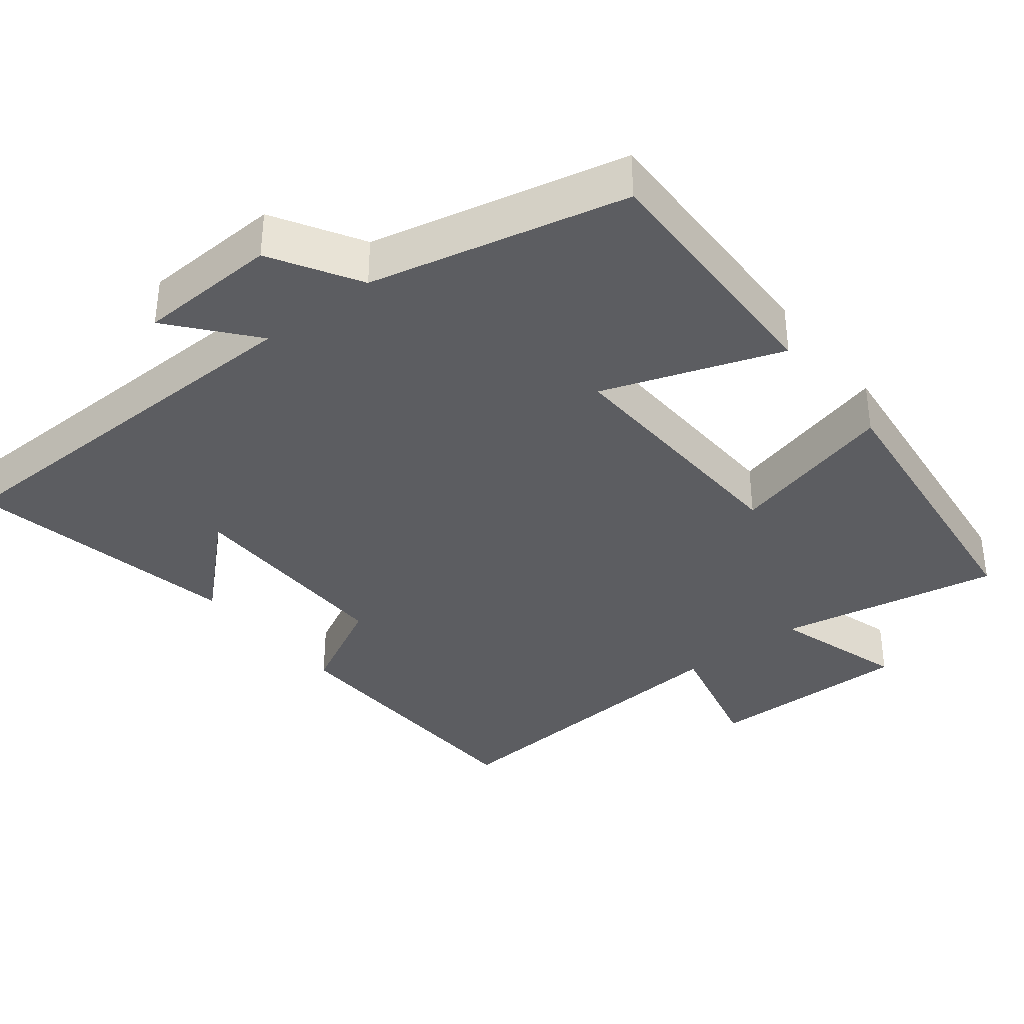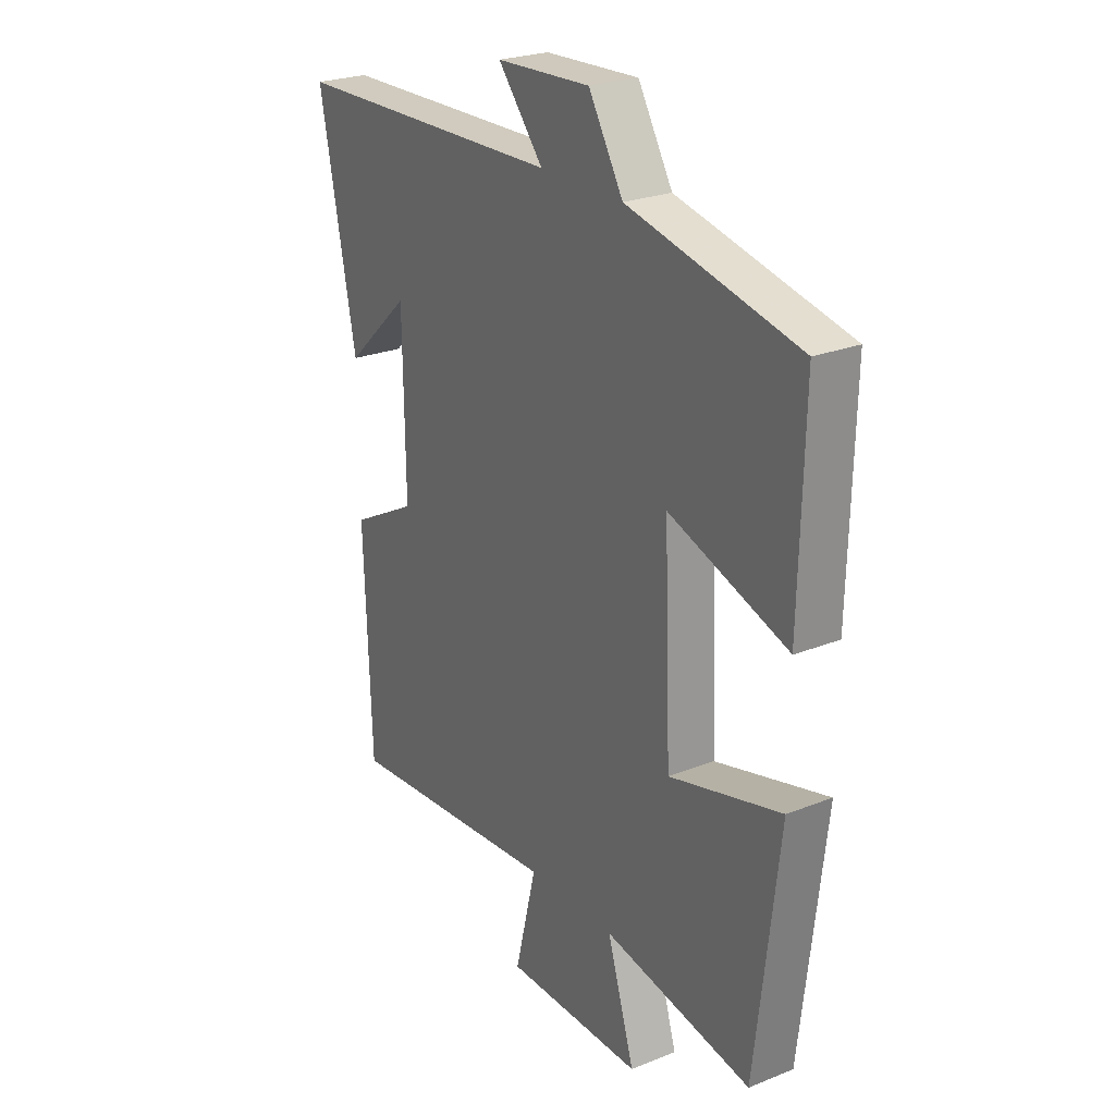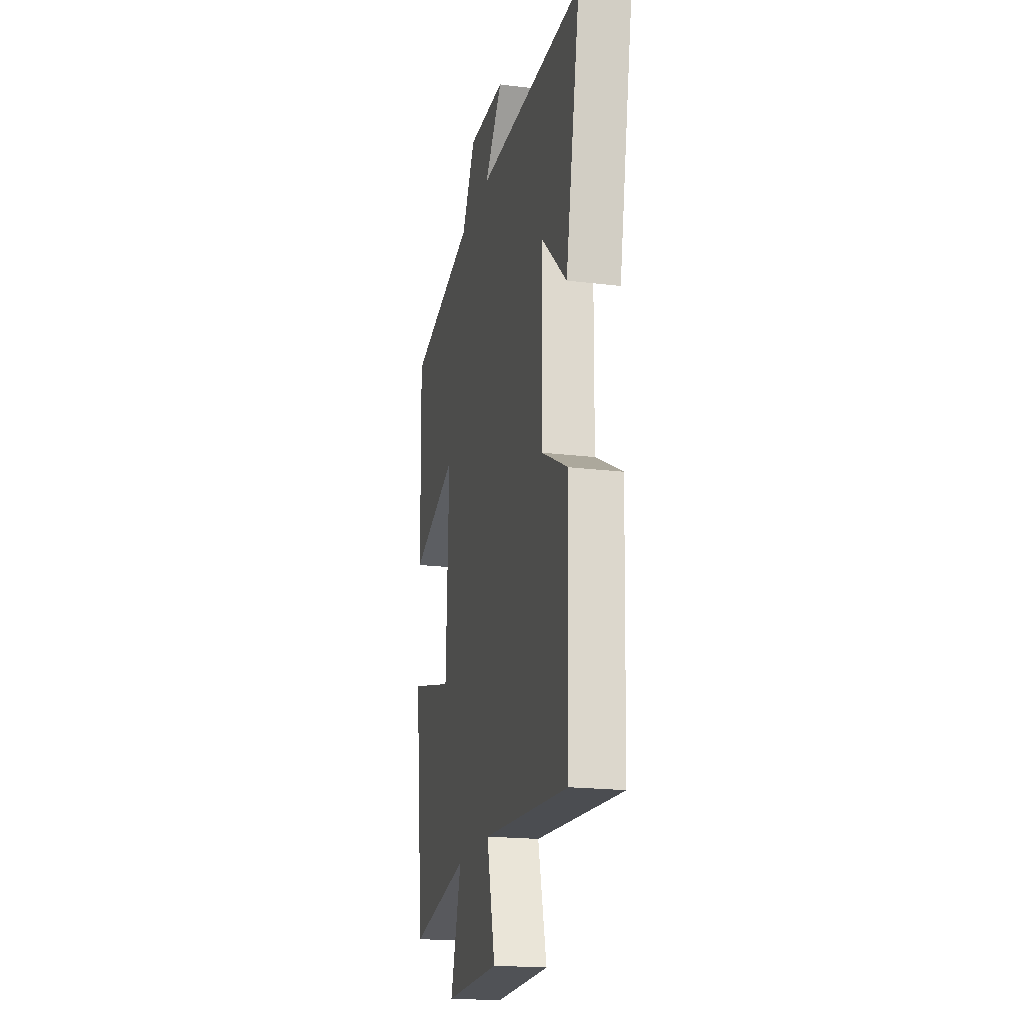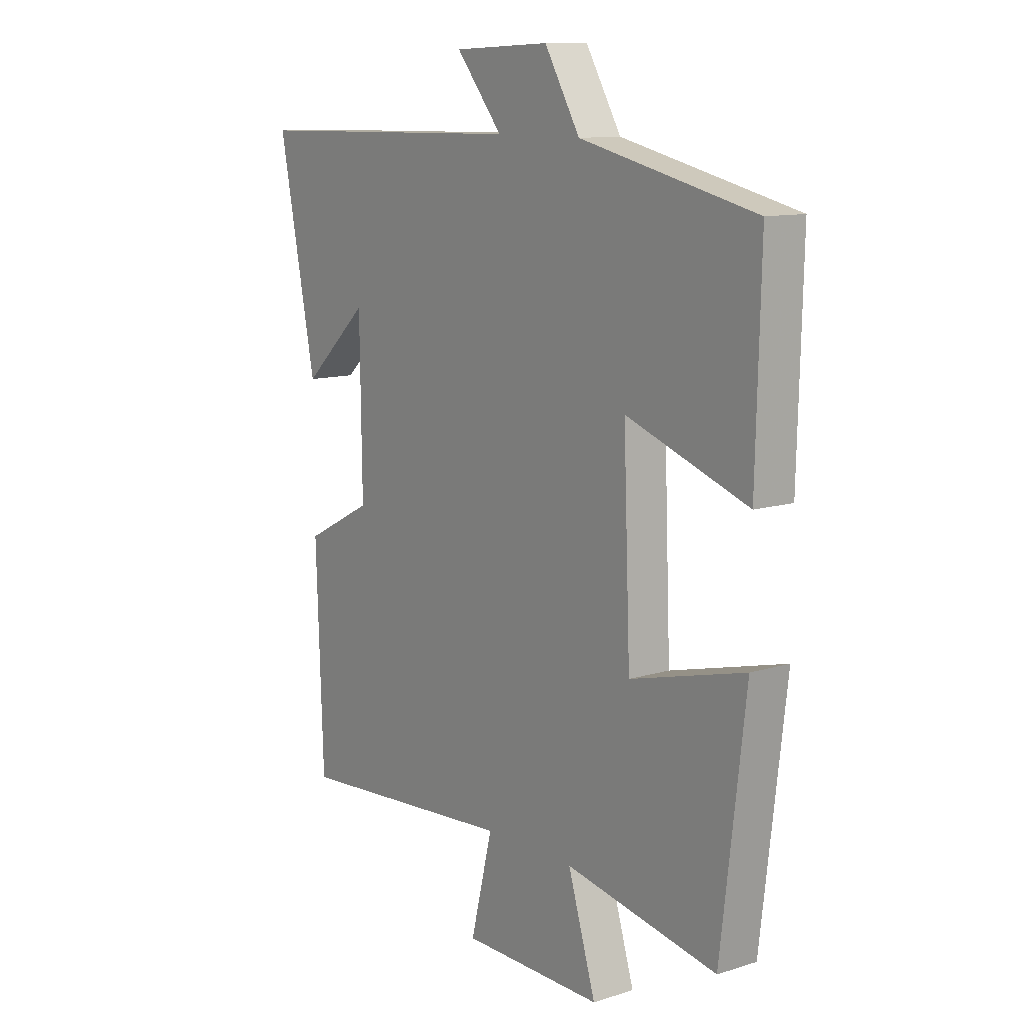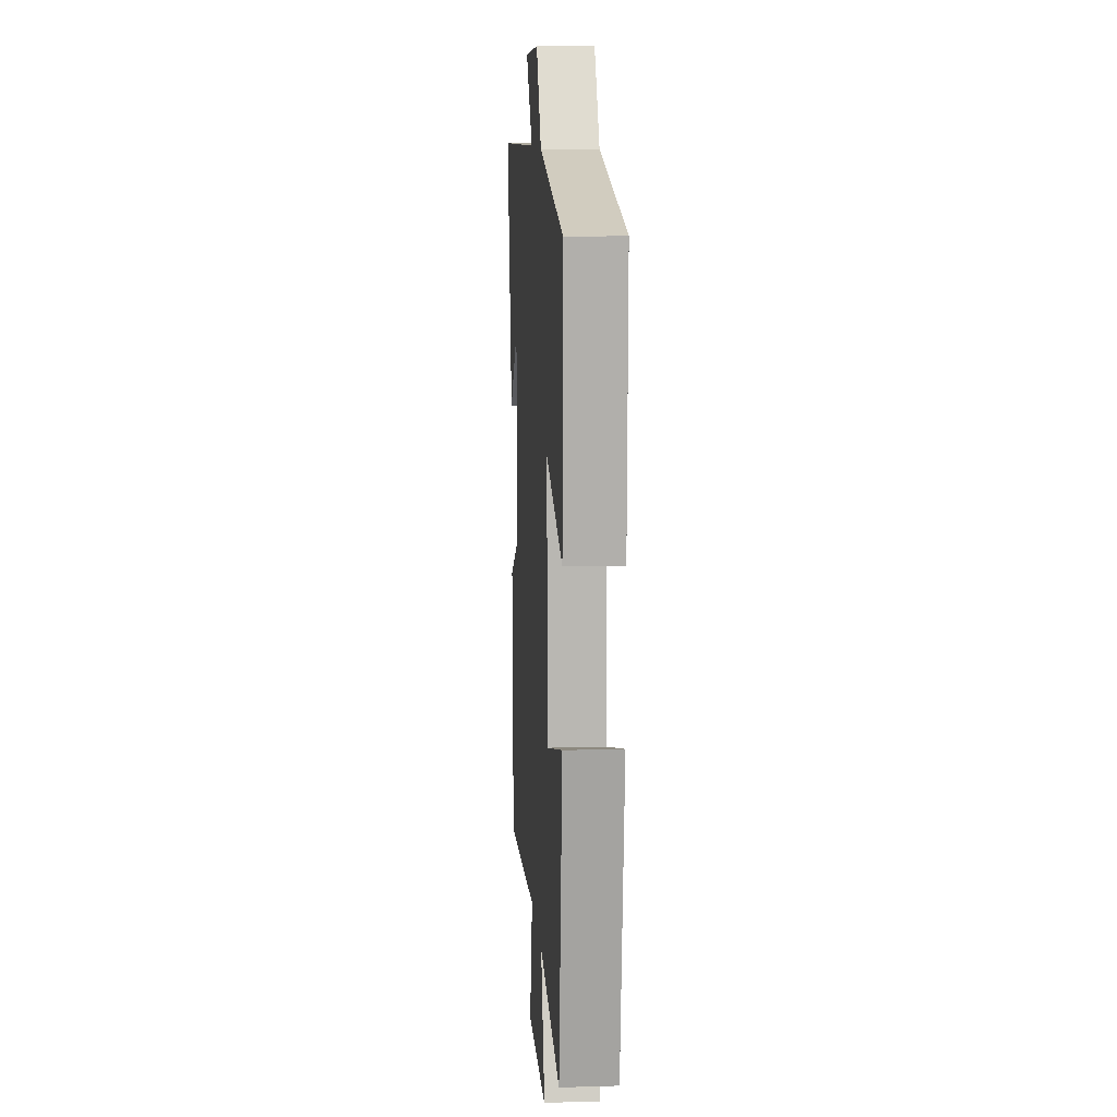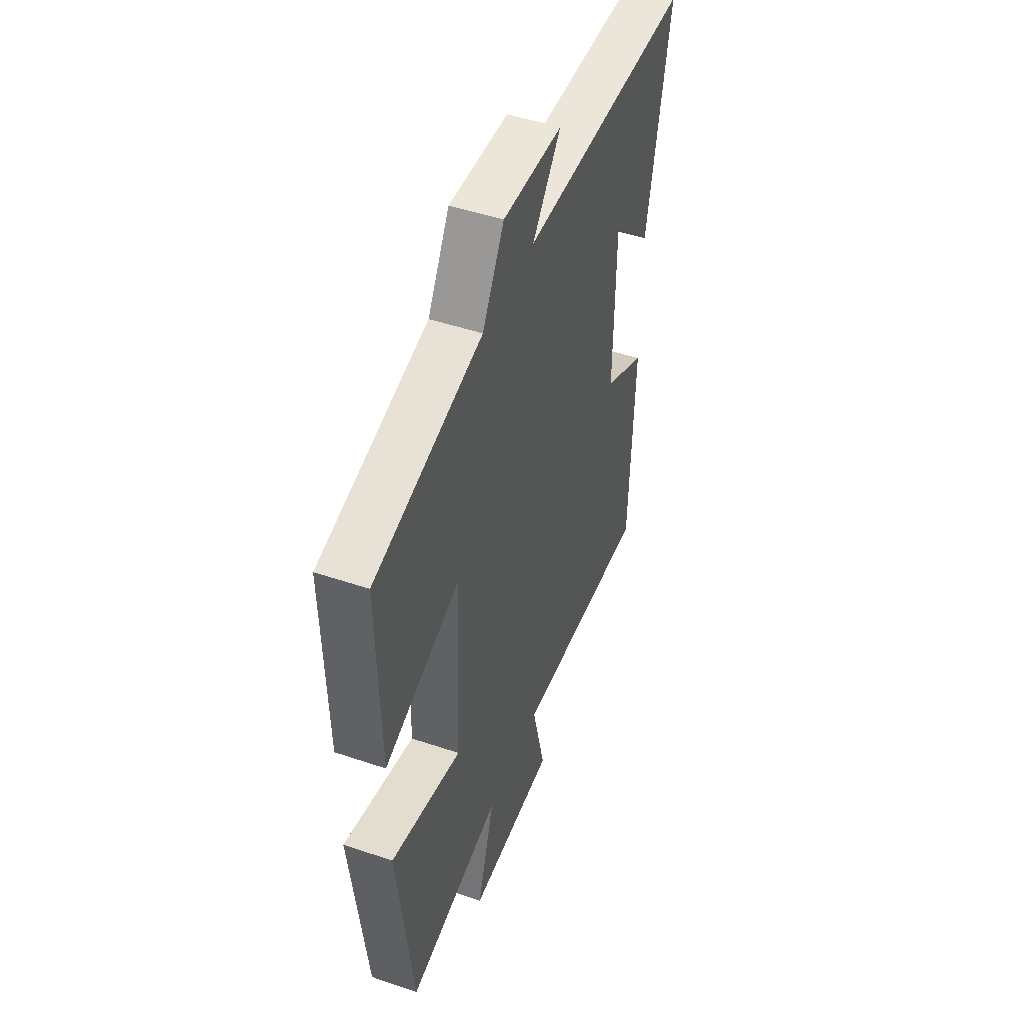
<metadata>
{"format":"obj","ext":"obj","renderer":"f3d","projection":"perspective","resolution":1024,"background":"white","views":[{"elev":-36.3,"azim":38.4,"up":"+Y"},{"elev":24.5,"azim":56.7,"up":"+Z"},{"elev":-19.8,"azim":-102.7,"up":"+Z"},{"elev":11.3,"azim":52.8,"up":"+Z"},{"elev":10.7,"azim":85.8,"up":"+Z"},{"elev":48.1,"azim":110.8,"up":"+Z"}]}
</metadata>
<code>
v 0.451 0.07 -0.559
v 0.145 0.07 -0.5
v 0.201 0.07 -0.683
v -0.083 0.07 -0.679
v -0.039 0.07 -0.5
v -0.486 0.07 -0.533
v -0.5 0.07 -0.14
v -0.363 0.07 -0.069
v -0.367 0.07 0.233
v -0.5 0.07 0.11
v -0.575 0.07 0.49
v -0.015 0.07 0.5
v -0.108 0.07 0.613
v 0.086 0.07 0.621
v 0.157 0.07 0.5
v 0.509 0.07 0.418
v 0.5 0.07 0.061
v 0.255 0.07 0.148
v 0.269 0.07 -0.204
v 0.5 0.07 -0.145
v 0.451 0 -0.559
v 0.145 0 -0.5
v 0.201 0 -0.683
v -0.083 0 -0.679
v -0.039 0 -0.5
v -0.486 0 -0.533
v -0.5 0 -0.14
v -0.363 0 -0.069
v -0.367 0 0.233
v -0.5 0 0.11
v -0.575 0 0.49
v -0.015 0 0.5
v -0.108 0 0.613
v 0.086 0 0.621
v 0.157 0 0.5
v 0.509 0 0.418
v 0.5 0 0.061
v 0.255 0 0.148
v 0.269 0 -0.204
v 0.5 0 -0.145
f 19 20 1 2
f 18 19 2
f 15 16 17 18
f 15 18 2
f 12 13 14 15
f 12 15 2
f 9 10 11
f 9 11 12
f 8 9 12 2
f 5 6 7 8
f 2 3 4 5
f 2 5 8
f 22 21 40 39
f 22 39 38
f 38 37 36 35
f 22 38 35
f 35 34 33 32
f 22 35 32
f 31 30 29
f 32 31 29
f 22 32 29 28
f 28 27 26 25
f 25 24 23 22
f 28 25 22
f 1 21 22 2
f 2 22 23 3
f 3 23 24 4
f 4 24 25 5
f 5 25 26 6
f 6 26 27 7
f 7 27 28 8
f 8 28 29 9
f 9 29 30 10
f 10 30 31 11
f 11 31 32 12
f 12 32 33 13
f 13 33 34 14
f 14 34 35 15
f 15 35 36 16
f 16 36 37 17
f 17 37 38 18
f 18 38 39 19
f 19 39 40 20
f 20 40 21 1

</code>
